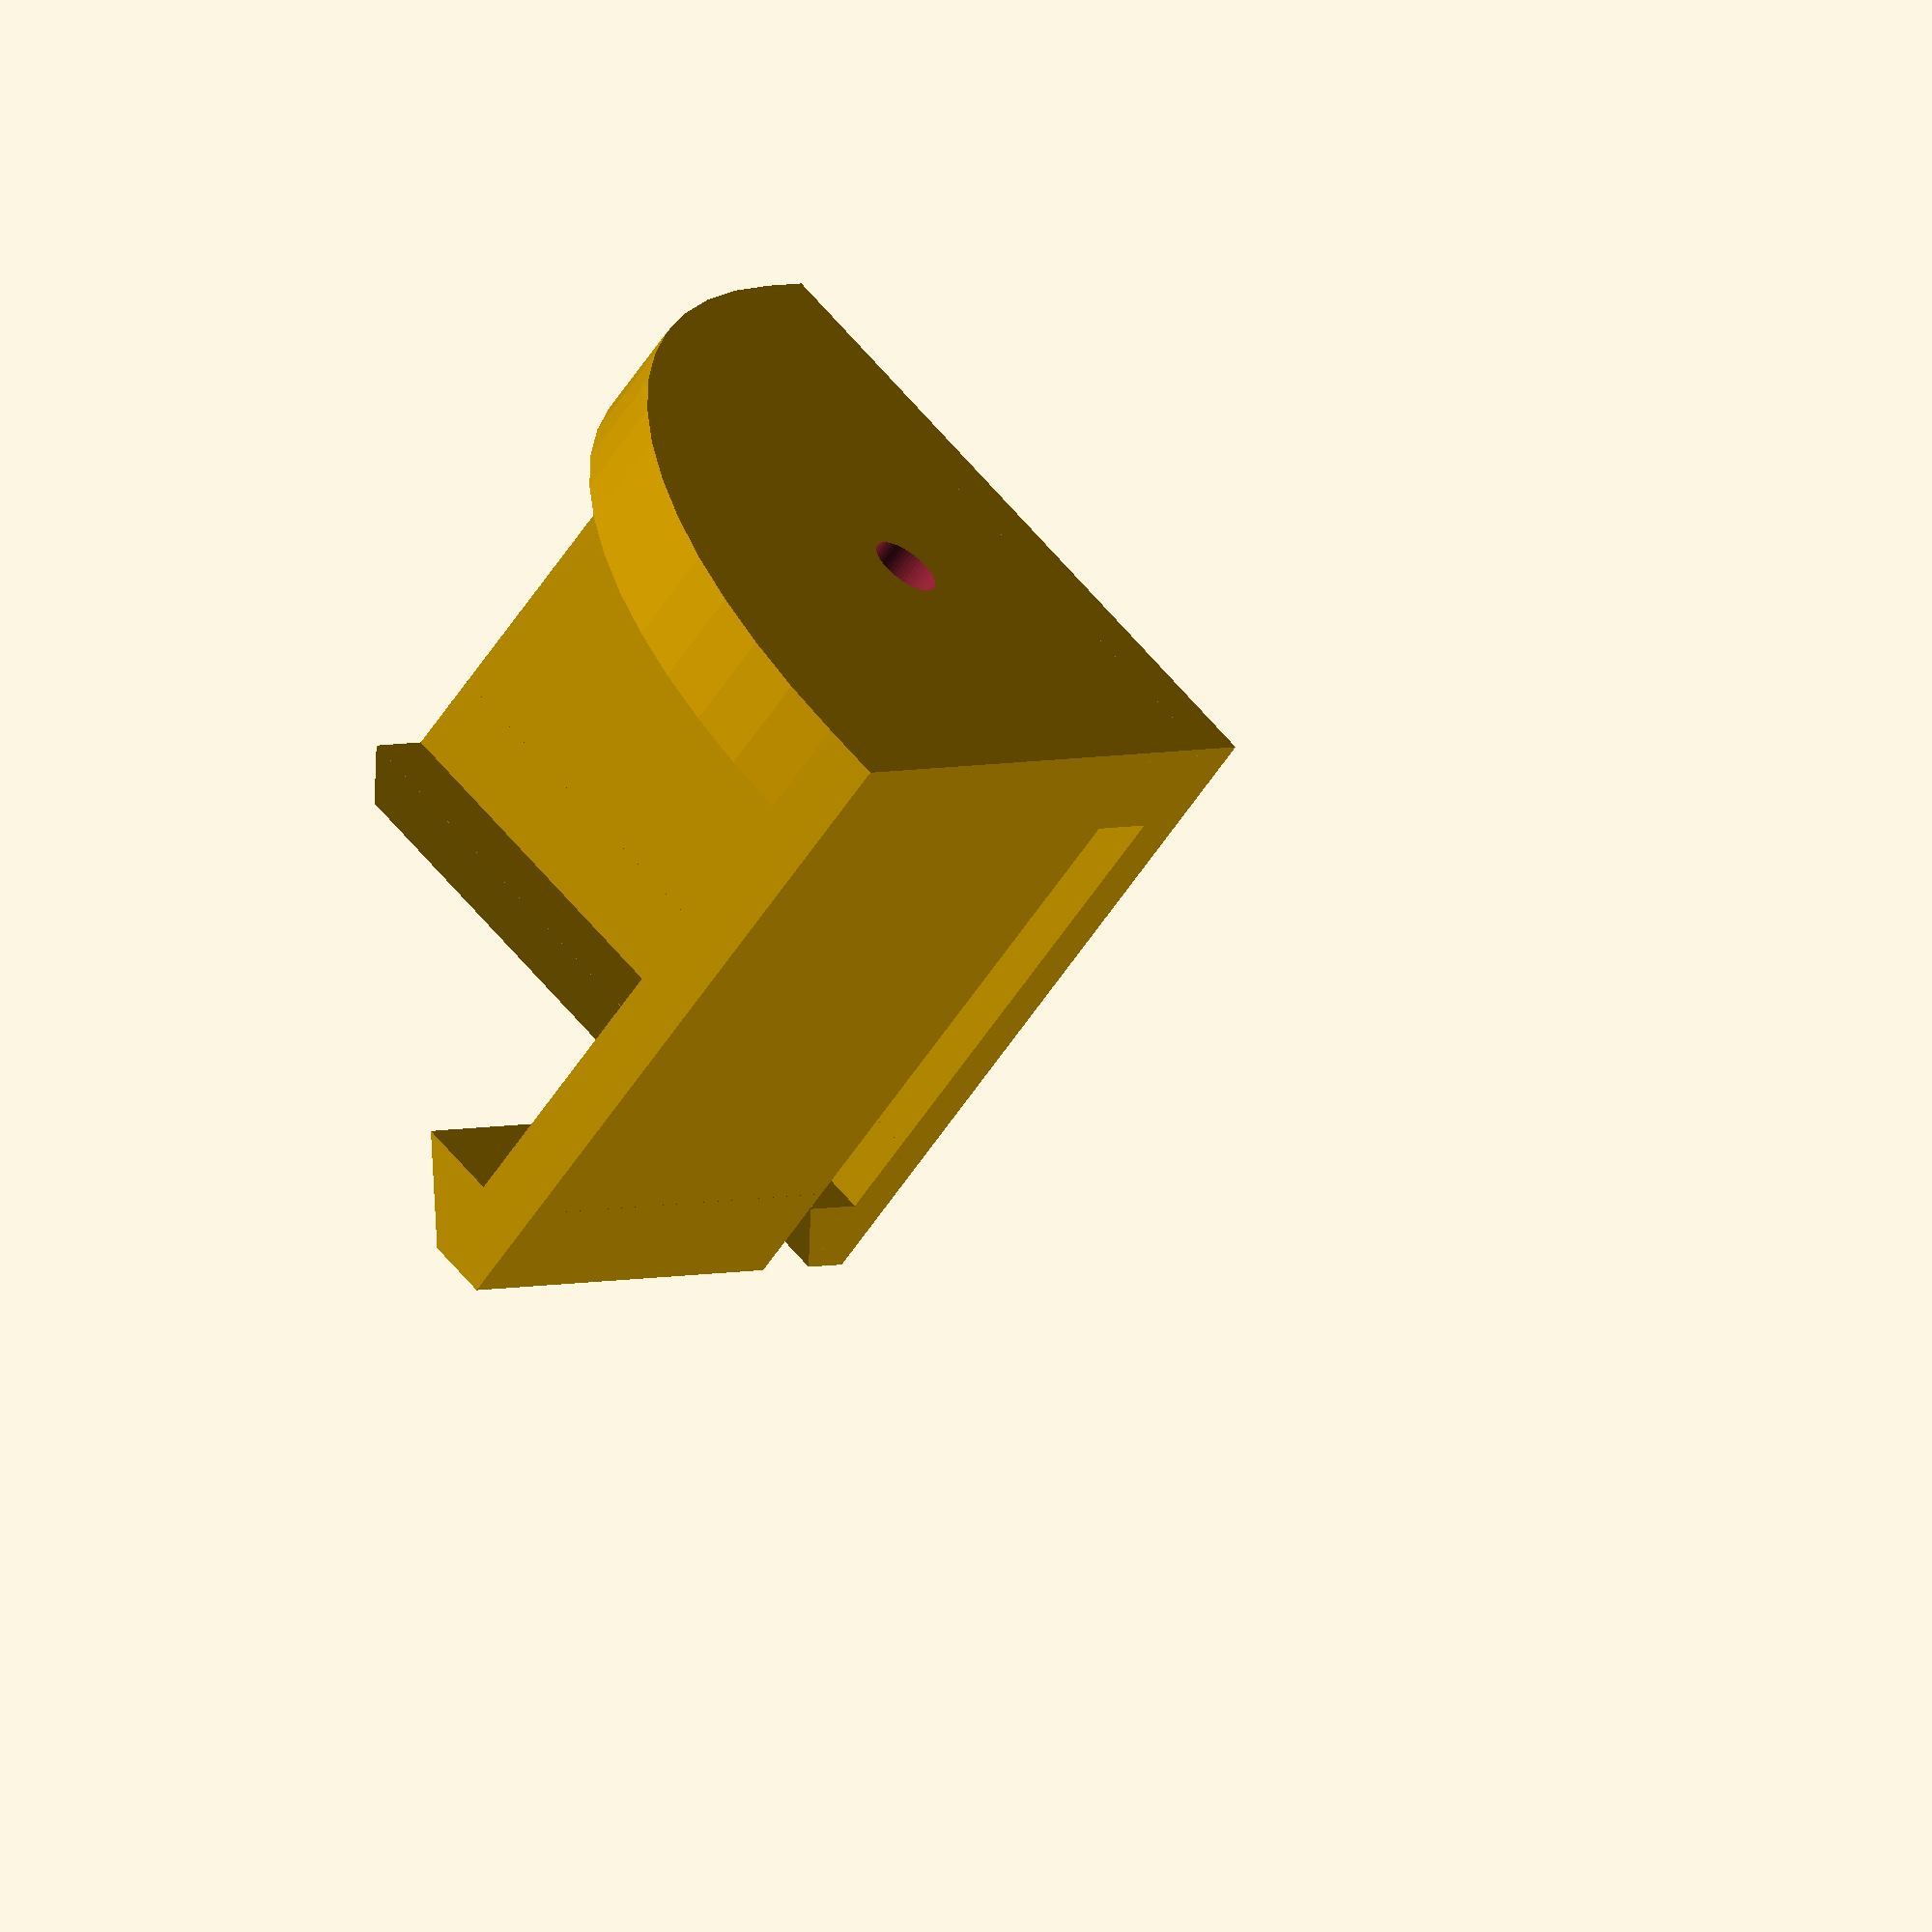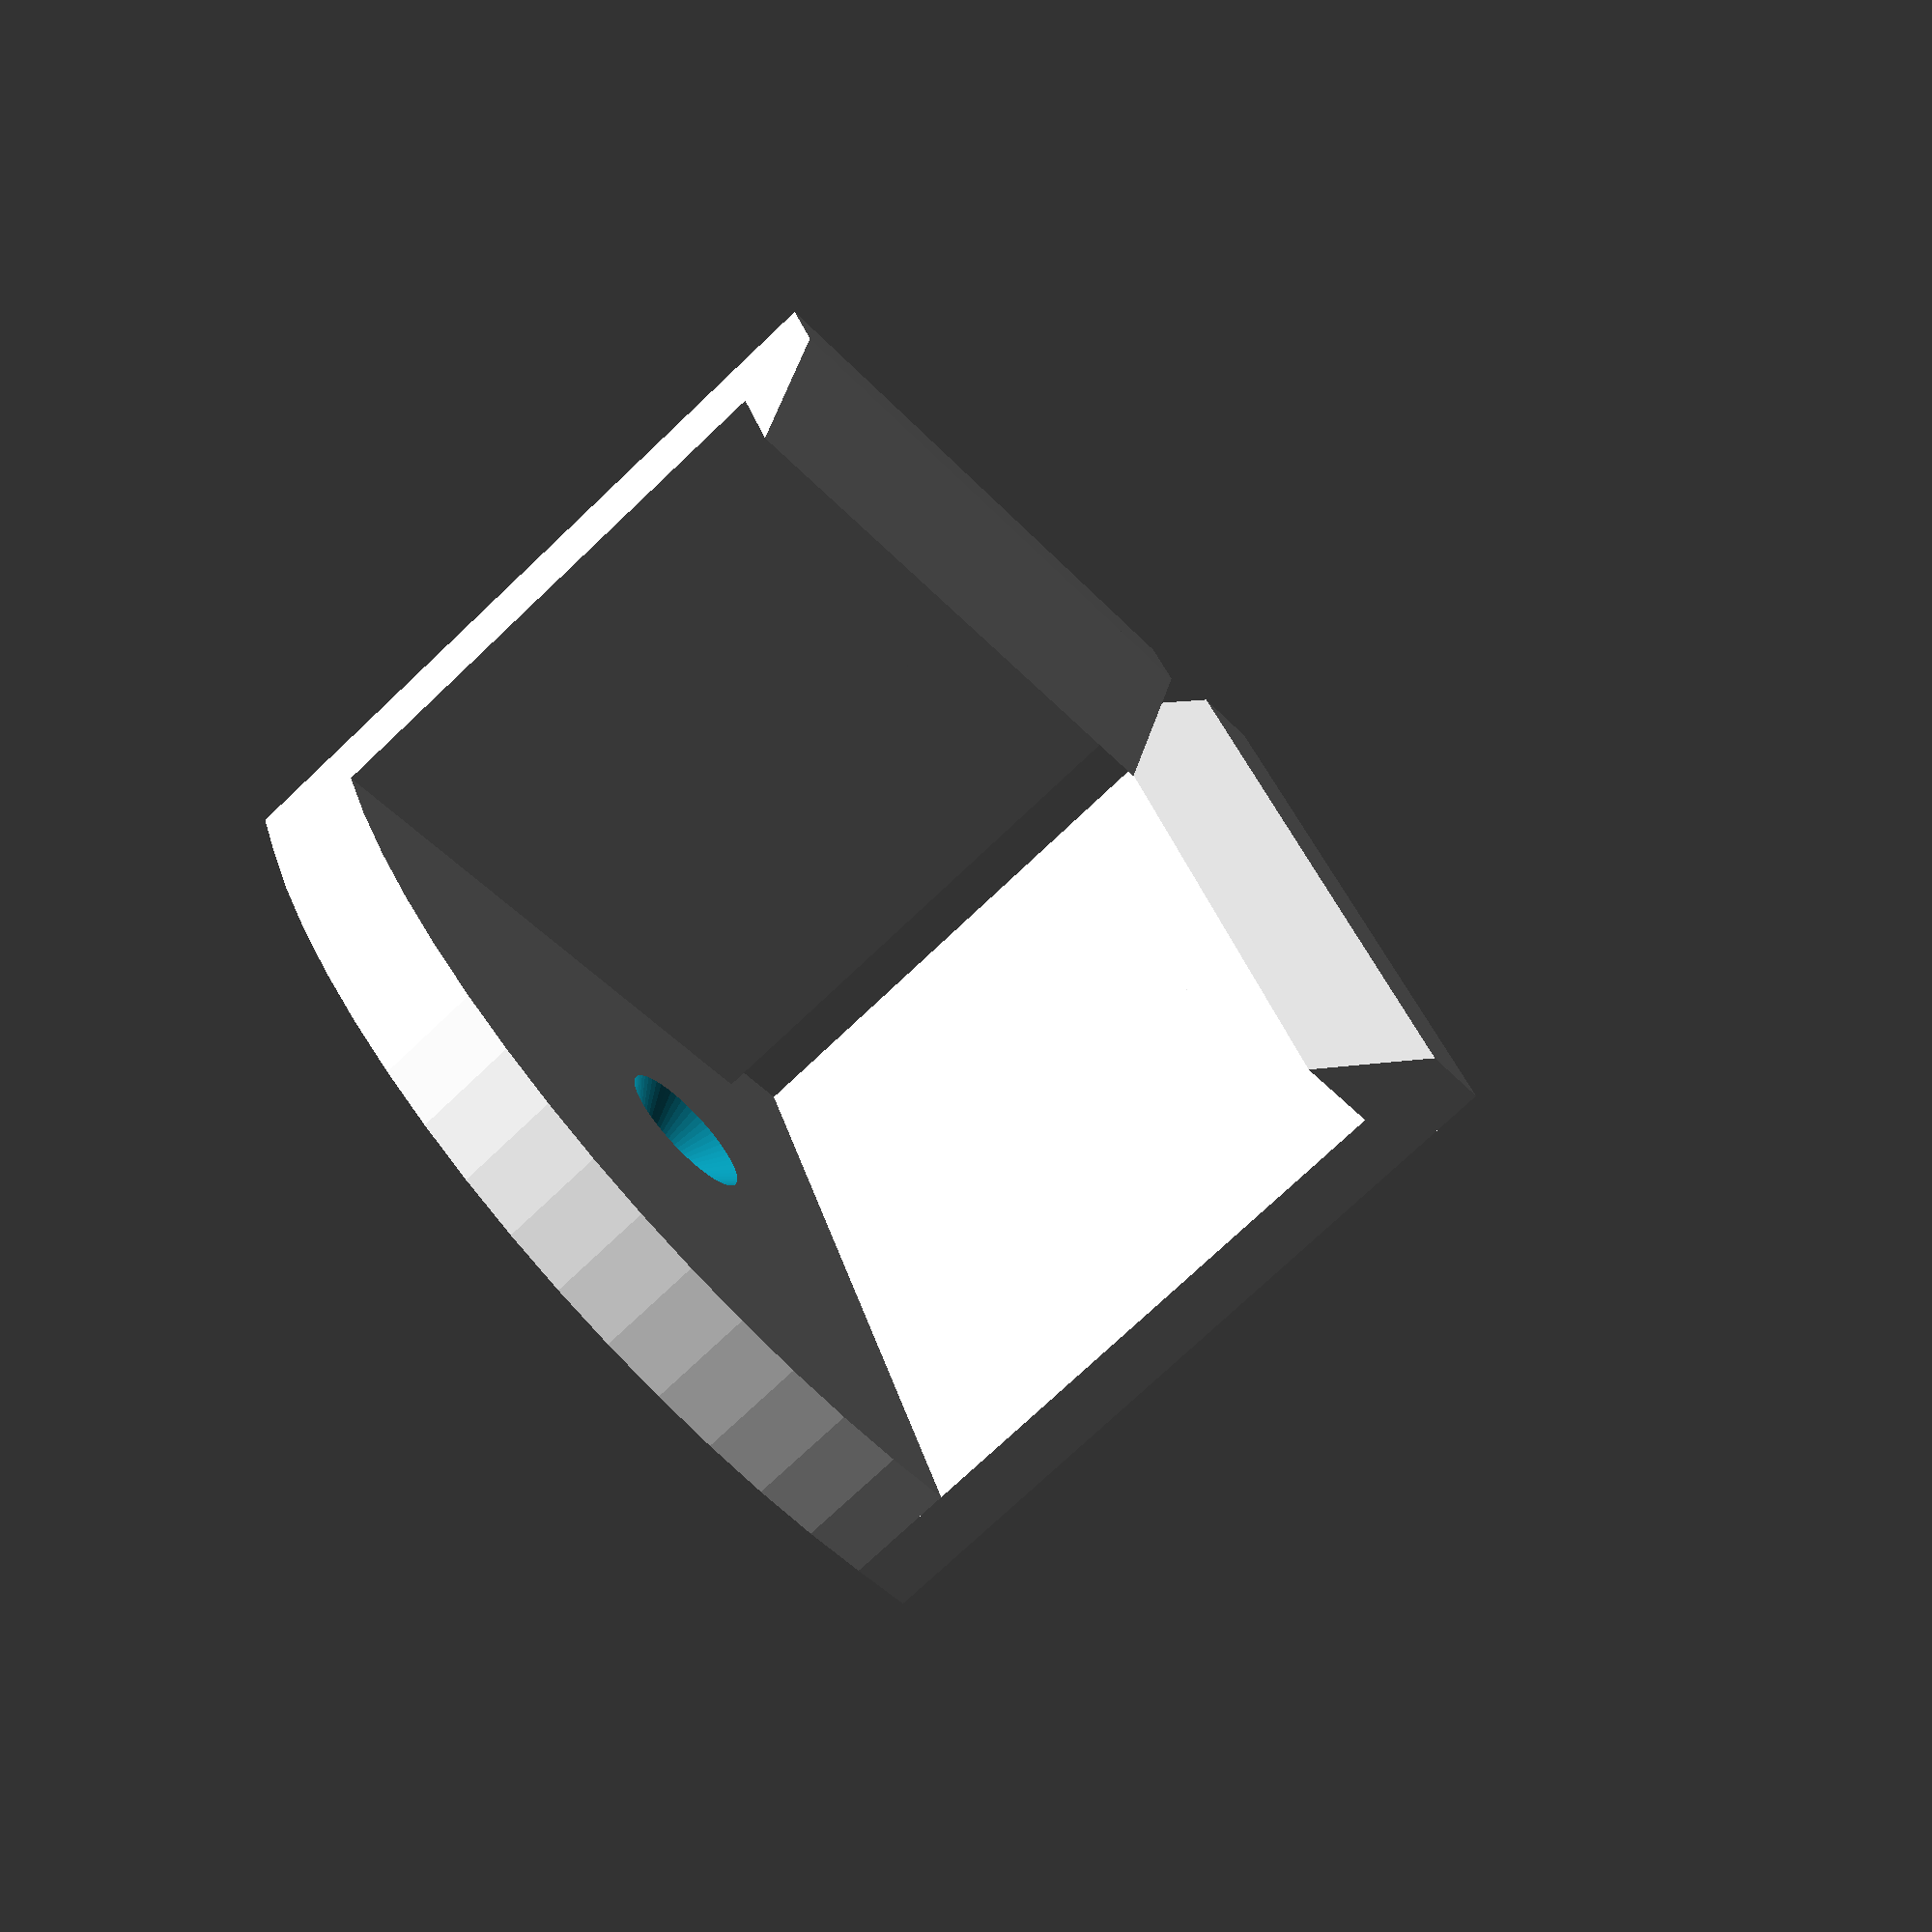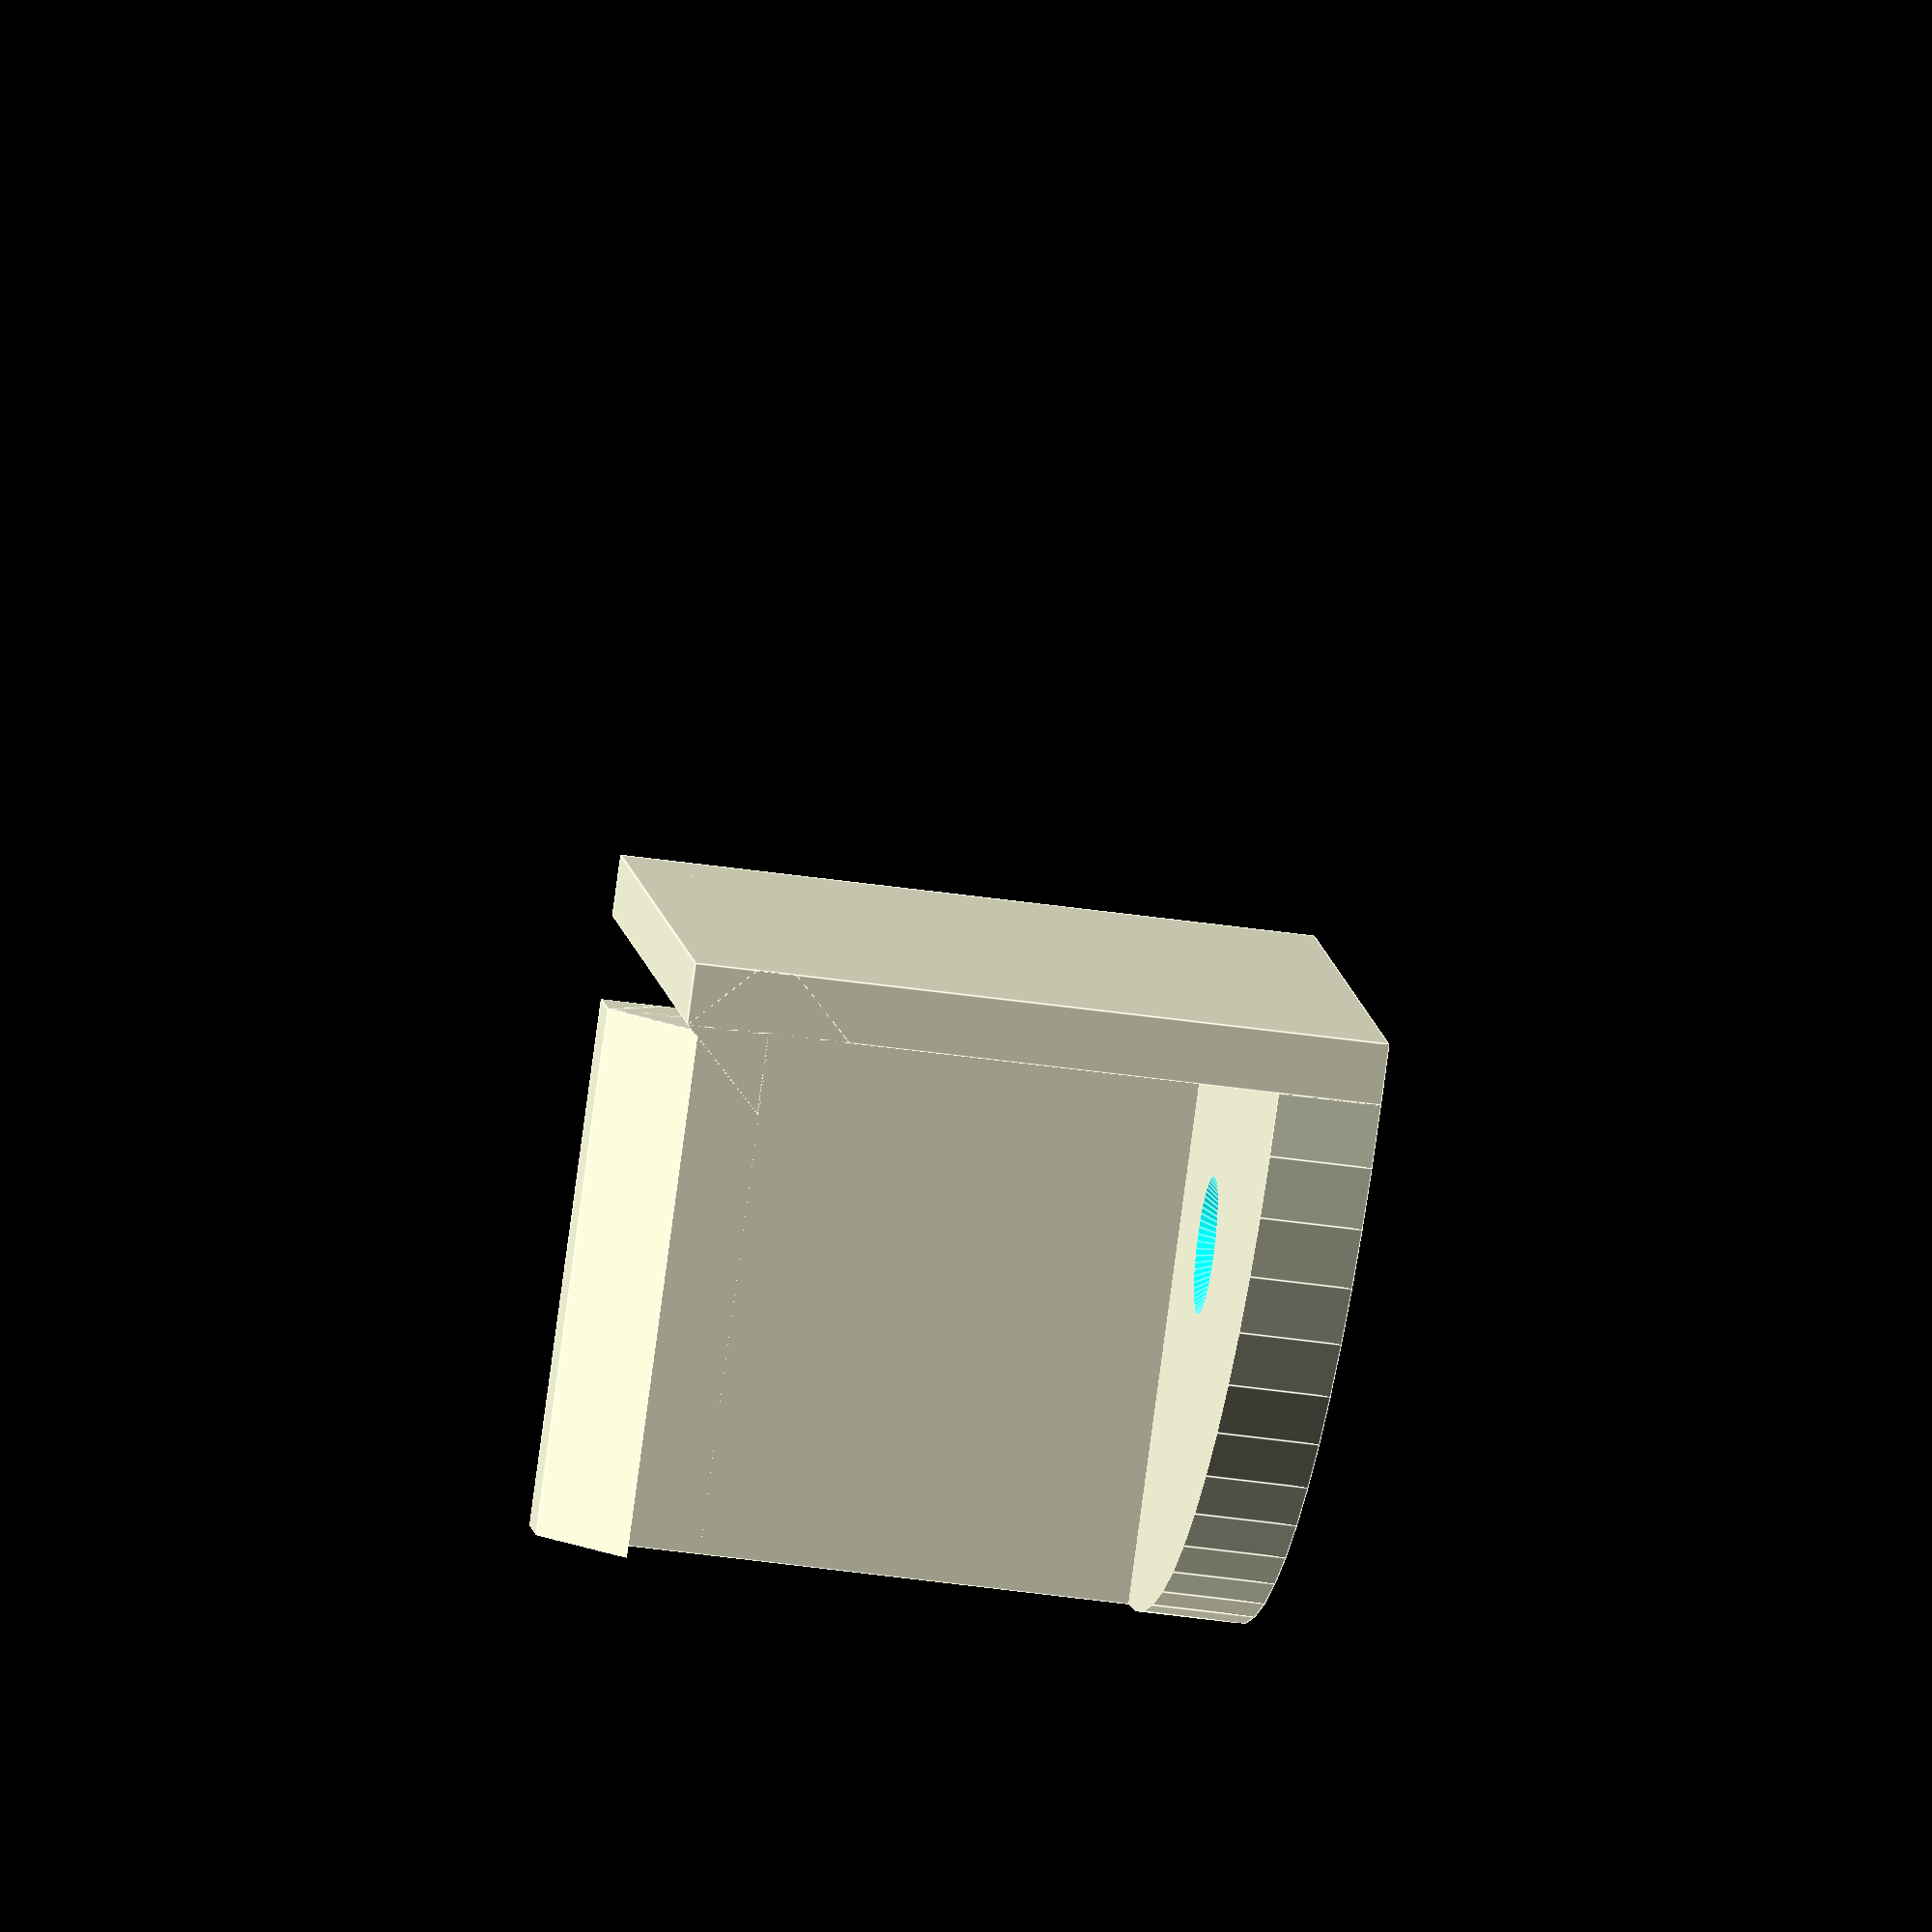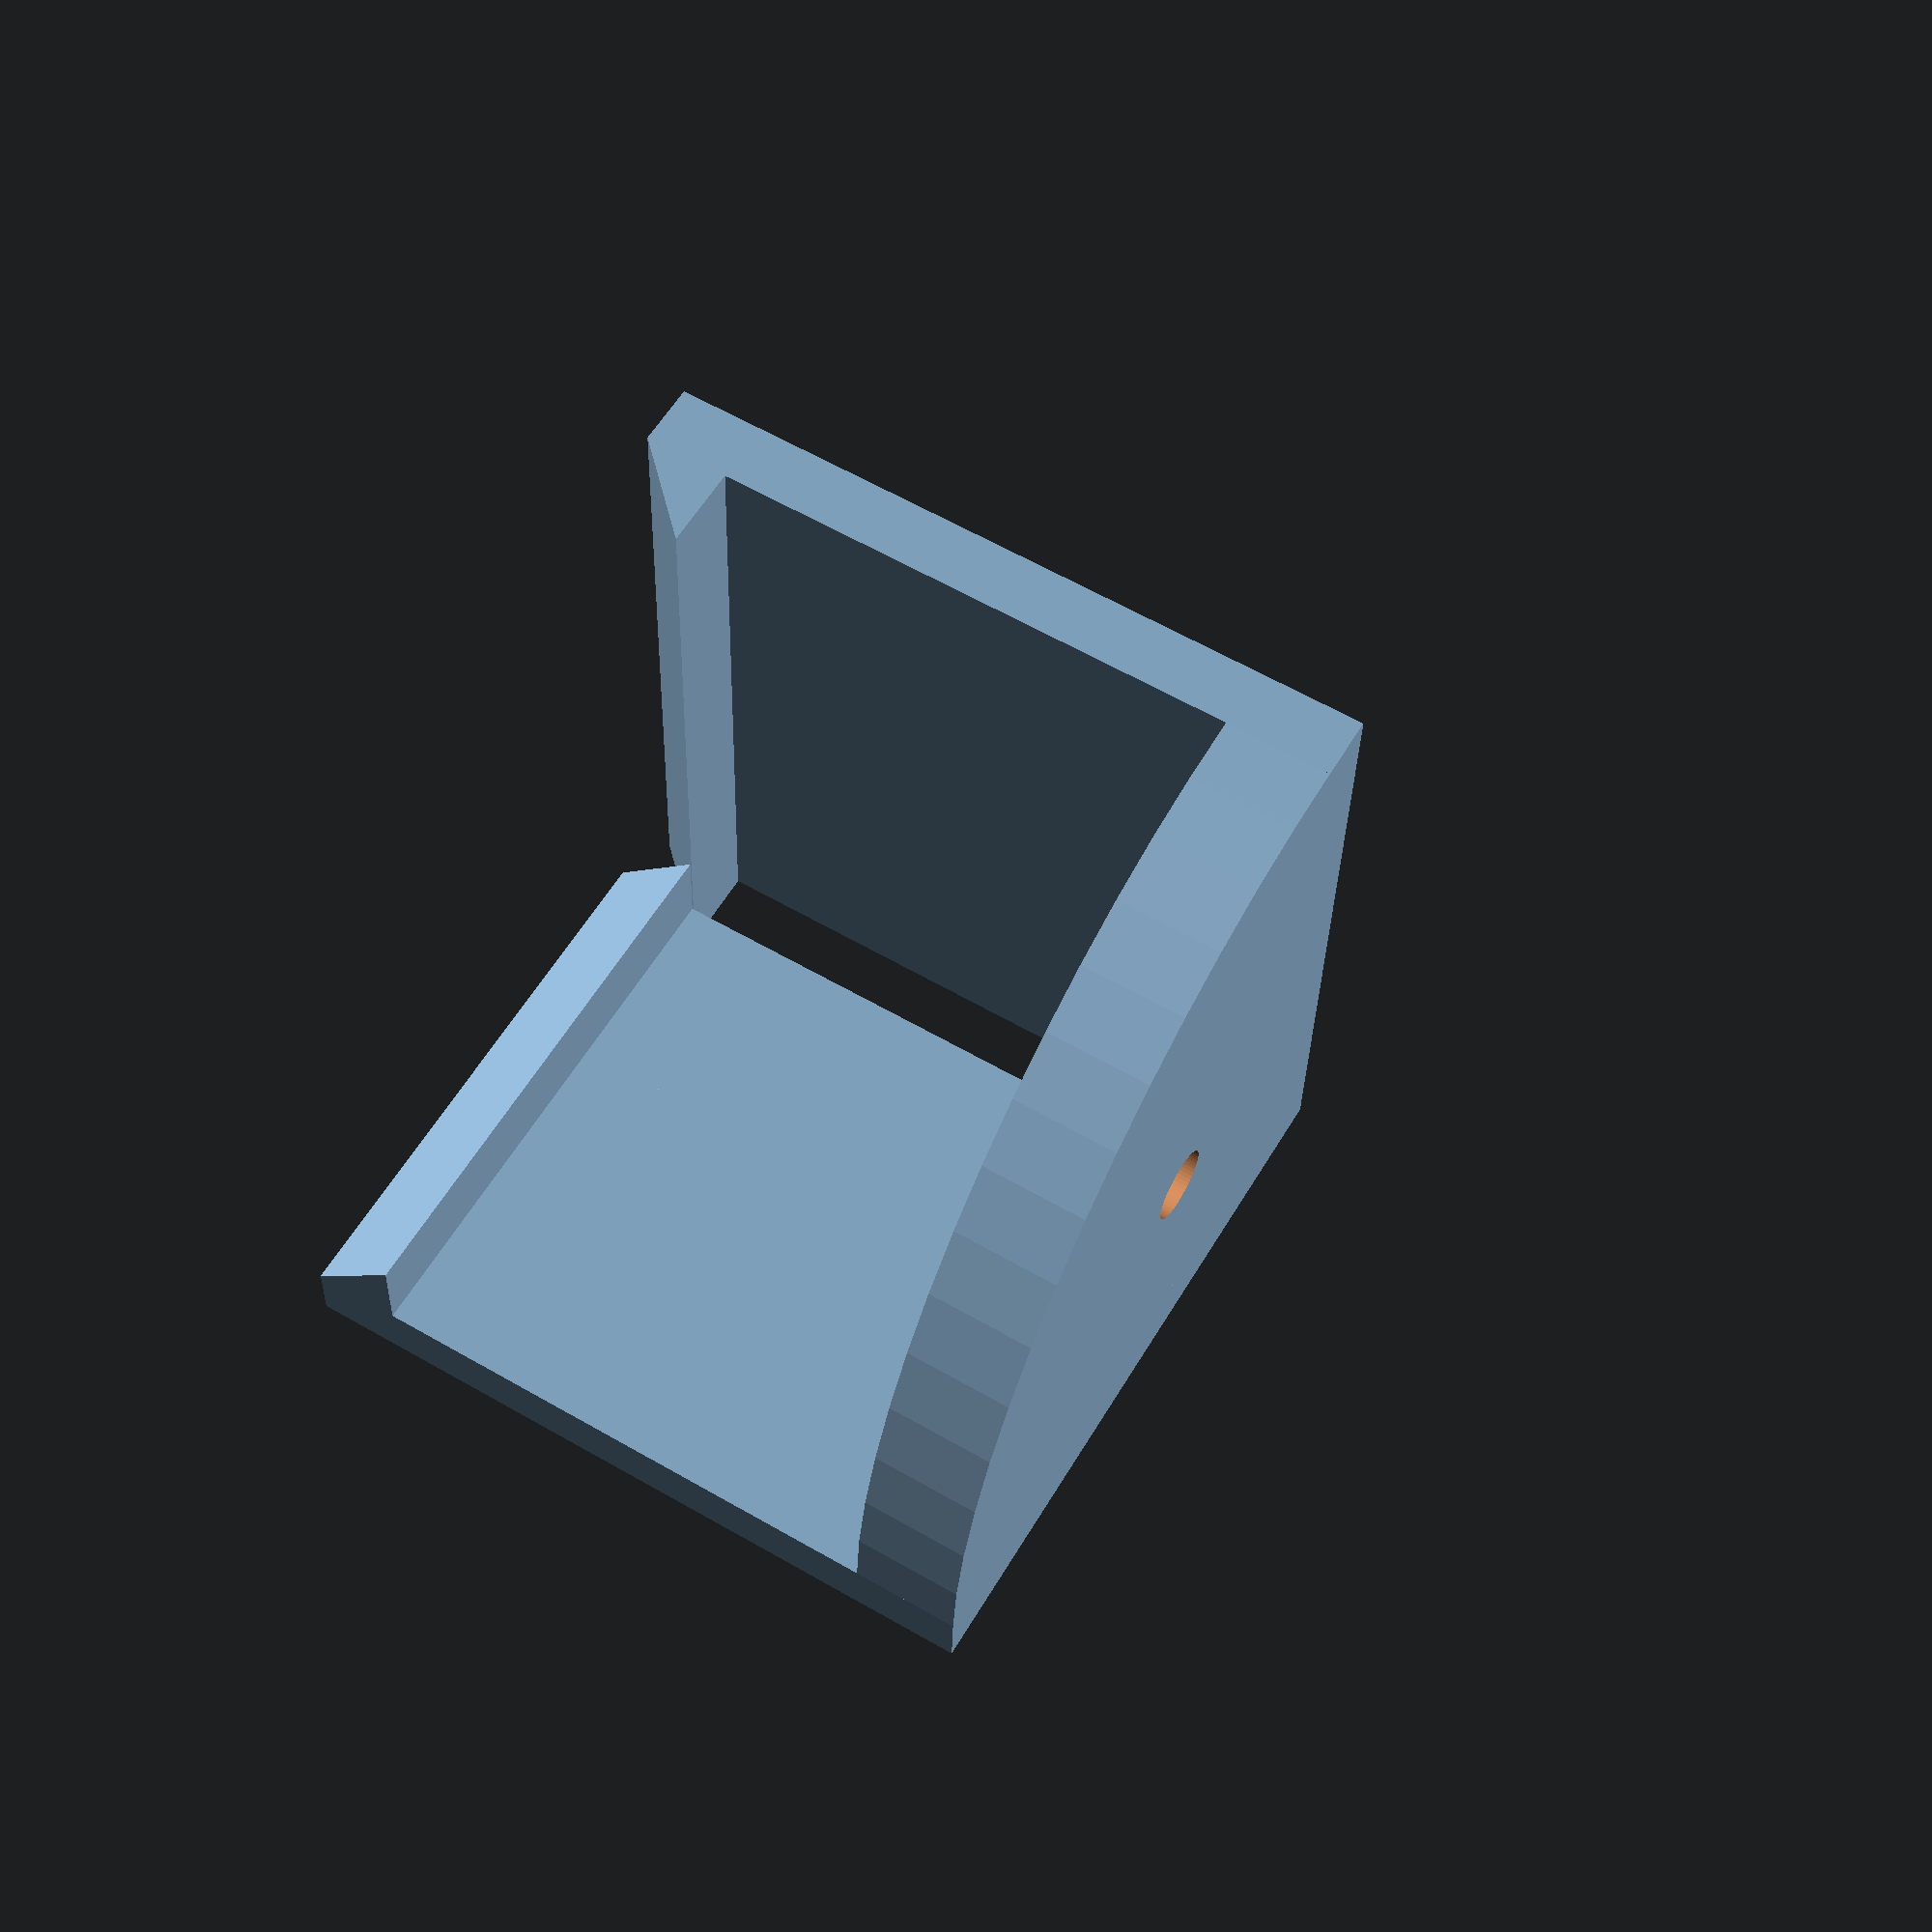
<openscad>
// 3D Printable Surface Mount
// Copyright (C) 2017  Daniel Benoy  <daniel@benoy.name>
//
// This program is free software: you can redistribute it and/or modify
// it under the terms of the GNU General Public License as published by
// the Free Software Foundation, either version 3 of the License, or
// (at your option) any later version.
// 
// This program is distributed in the hope that it will be useful,
// but WITHOUT ANY WARRANTY; without even the implied warranty of
// MERCHANTABILITY or FITNESS FOR A PARTICULAR PURPOSE.  See the
// GNU General Public License for more details.
// 
// You should have received a copy of the GNU General Public License
// along with this program.  If not, see <http://www.gnu.org/licenses/>.

$fn=60;

//CUSTOMIZER VARIABLES

// Whether to place an edge holder on the side(s) of the stand
type = 0; // [0:Corner, 1:Side]

// The width of the entire bracket not counting the clip thickness
bracket_width=30;

// The thickness of the clips (the parts that grip on the object with the tooth on top)
clip_thickness=3;

// How deep and tall the teeth are
tooth_size=4;

// The height of the object that will be put in the bracket
height=25;

// The thickness of the base of the object (Make sure it's thick enough to accomodate your desired screw size)
base_thickness=5;

// The diameter of the screw hole
screw_diameter=3.45;

// The diameter of the head of the screw (For countersinking)
screw_head_diameter=6.9;

// The separation tolerance (This is to prevent things from fusing together that aren't supposed to, and will depend on your printer. You probably don't have to change this)
tolerence=0.1;

//CUSTOMIZER VARIABLES END


module clip(width, height, thickness, tooth_size) {
    cube([thickness, width, height + tooth_size]);
    translate([thickness, 0, 0]) translate([0, 0, height]) intersection() {
        cube([tooth_size, width, tooth_size]);
        translate([0, 0, tooth_size]) rotate([0, 135, 0]) cube([tooth_size * sqrt(2), width, tooth_size * sqrt(2)]);
    }
}

module fh_screw_hole(diameter, head_diameter, length) {
    cylinder(d1=head_diameter, d2=0, h=head_diameter/2);
    cylinder(d=diameter, h=length);
}

module surface_mount_corner(
    tolerence=tolerence,
    bracket_width=bracket_width,
    height=height,
    base_thickness=base_thickness,
    clip_thickness=clip_thickness,
    tooth_size=tooth_size,
    screw_diameter=screw_diameter,
    screw_head_diameter=screw_head_diameter
) {
    rotate([90, 0, 0]) translate([-clip_thickness, -clip_thickness, -base_thickness]) difference() {
        union() {
            intersection() {
                cube([clip_thickness + bracket_width, clip_thickness + bracket_width, height + tooth_size + base_thickness]);
                translate([clip_thickness, clip_thickness, 0]) cylinder(h=height + tooth_size + base_thickness, r=bracket_width);
                cube([bracket_width + clip_thickness, bracket_width + clip_thickness, base_thickness]);
            }
            clip(width=bracket_width + clip_thickness, height=height + base_thickness, thickness=clip_thickness, tooth_size=tooth_size);
            translate([clip_thickness + tooth_size + tolerence, 0, 0]) mirror([1, 0, 0]) rotate([0, 0, 90]) clip(width=bracket_width - tooth_size - tolerence, height=height + base_thickness, thickness=clip_thickness, tooth_size=tooth_size);
        }
        translate([bracket_width * cos(45) / 2 + clip_thickness, bracket_width * sin(45) / 2 + clip_thickness, base_thickness + 0.1]) rotate([180, 0, 0]) fh_screw_hole(diameter=screw_diameter, head_diameter=screw_head_diameter, length=base_thickness+0.2);
    }
}

module surface_mount_side(
    bracket_width=bracket_width,
    height=height,
    base_thickness=base_thickness,
    clip_thickness=clip_thickness,
    tooth_size=tooth_size,
    screw_diameter=screw_diameter,
    screw_head_diameter=screw_head_diameter
) {
    rotate([90, 0, 0]) translate([-clip_thickness, 0, -base_thickness]) difference() {
        intersection() {
            cube([bracket_width + clip_thickness, bracket_width + clip_thickness, height + tooth_size + base_thickness]);
            union() {
                cube([bracket_width/3 + clip_thickness, bracket_width, height + tooth_size + base_thickness]);
                translate([bracket_width/3 + clip_thickness, bracket_width/2, 0]) cylinder(h=height + tooth_size + base_thickness, d=bracket_width);
            }
            union() {
                cube([bracket_width + clip_thickness, bracket_width, base_thickness]);
                translate([0, 0, base_thickness]) clip(width=bracket_width, height=height, thickness=clip_thickness, tooth_size=tooth_size);
            }
        }
        translate([clip_thickness + bracket_width/2.5, bracket_width/2, base_thickness + 0.1]) rotate([180, 0, 0]) fh_screw_hole(diameter=screw_diameter, head_diameter=screw_head_diameter, length=base_thickness+0.2);
    }
}

if (type == 0) {
    surface_mount_corner();
} else {
    surface_mount_side();
}
</openscad>
<views>
elev=298.7 azim=313.7 roll=140.6 proj=o view=solid
elev=148.4 azim=48.5 roll=194.7 proj=p view=wireframe
elev=350.8 azim=97.7 roll=353.7 proj=o view=edges
elev=31.4 azim=120.5 roll=358.7 proj=p view=solid
</views>
